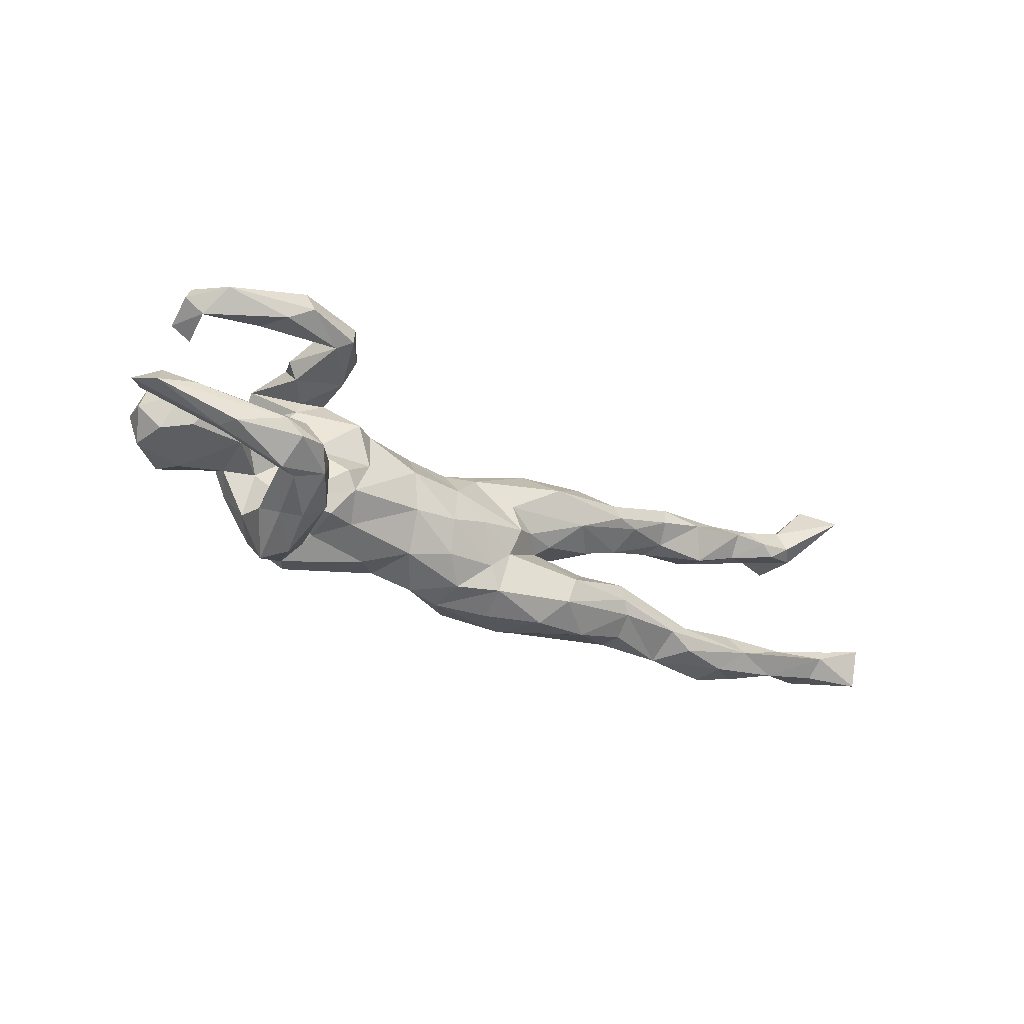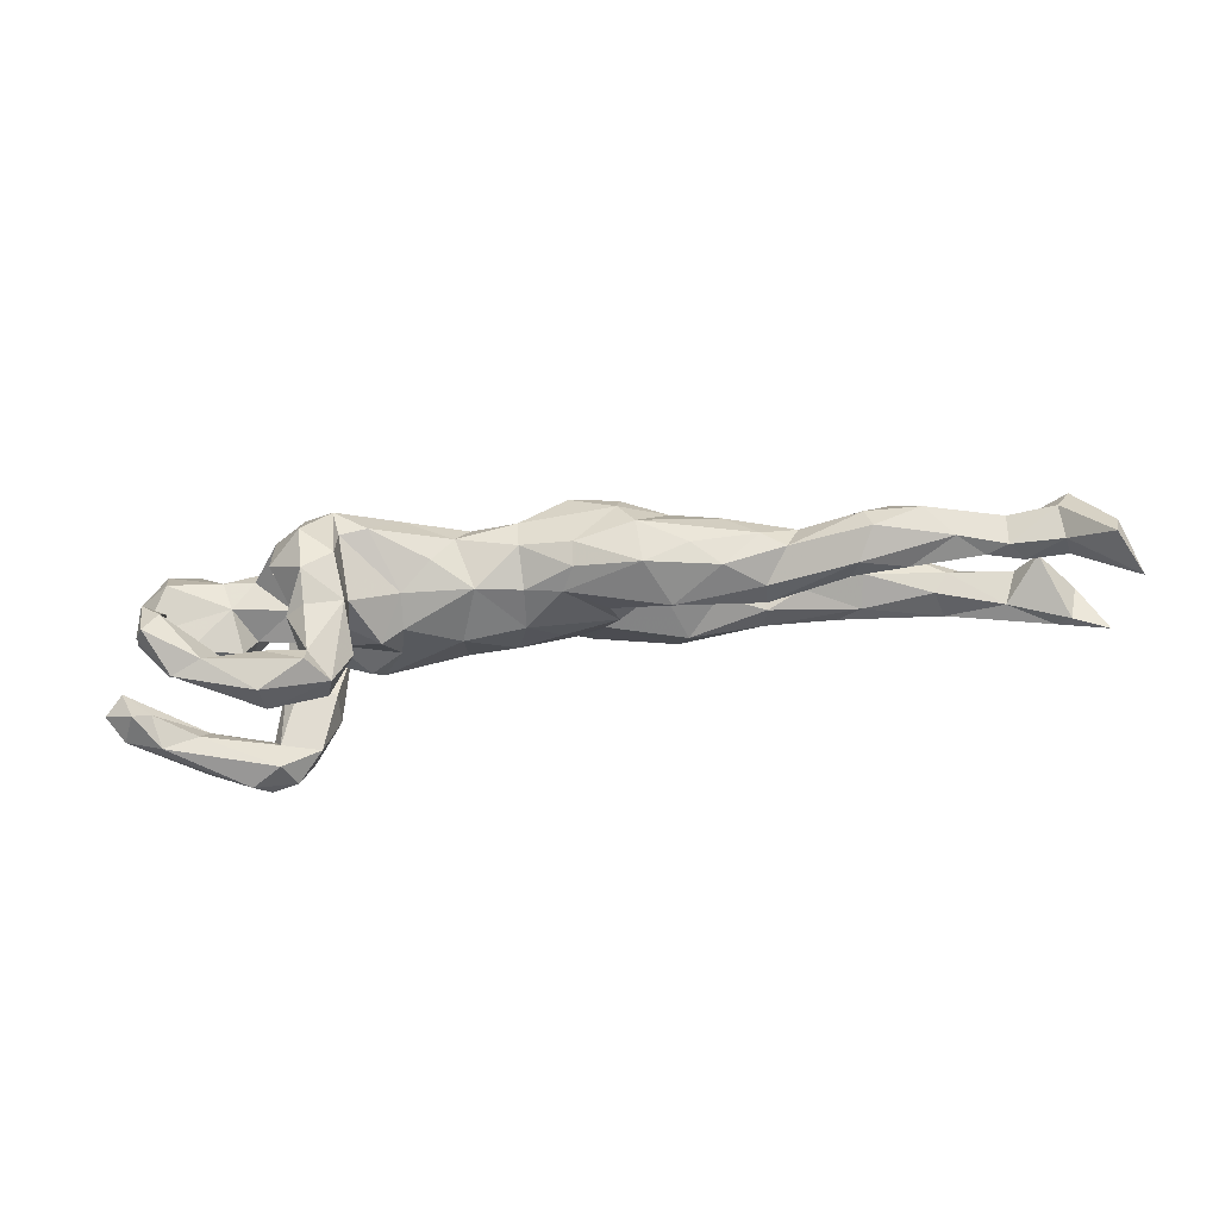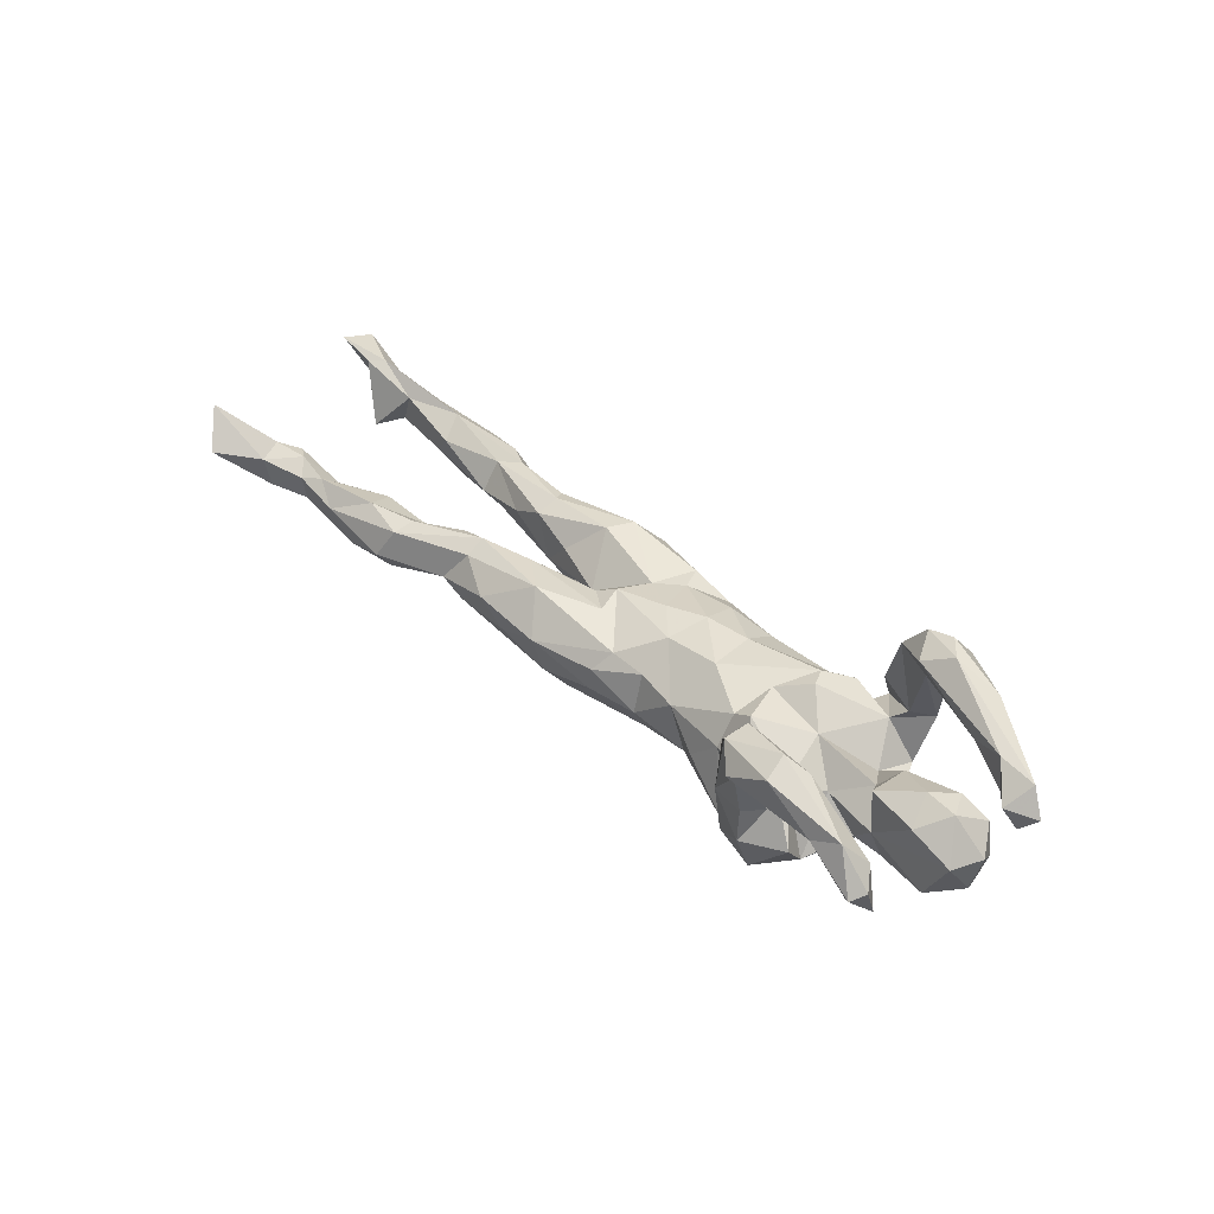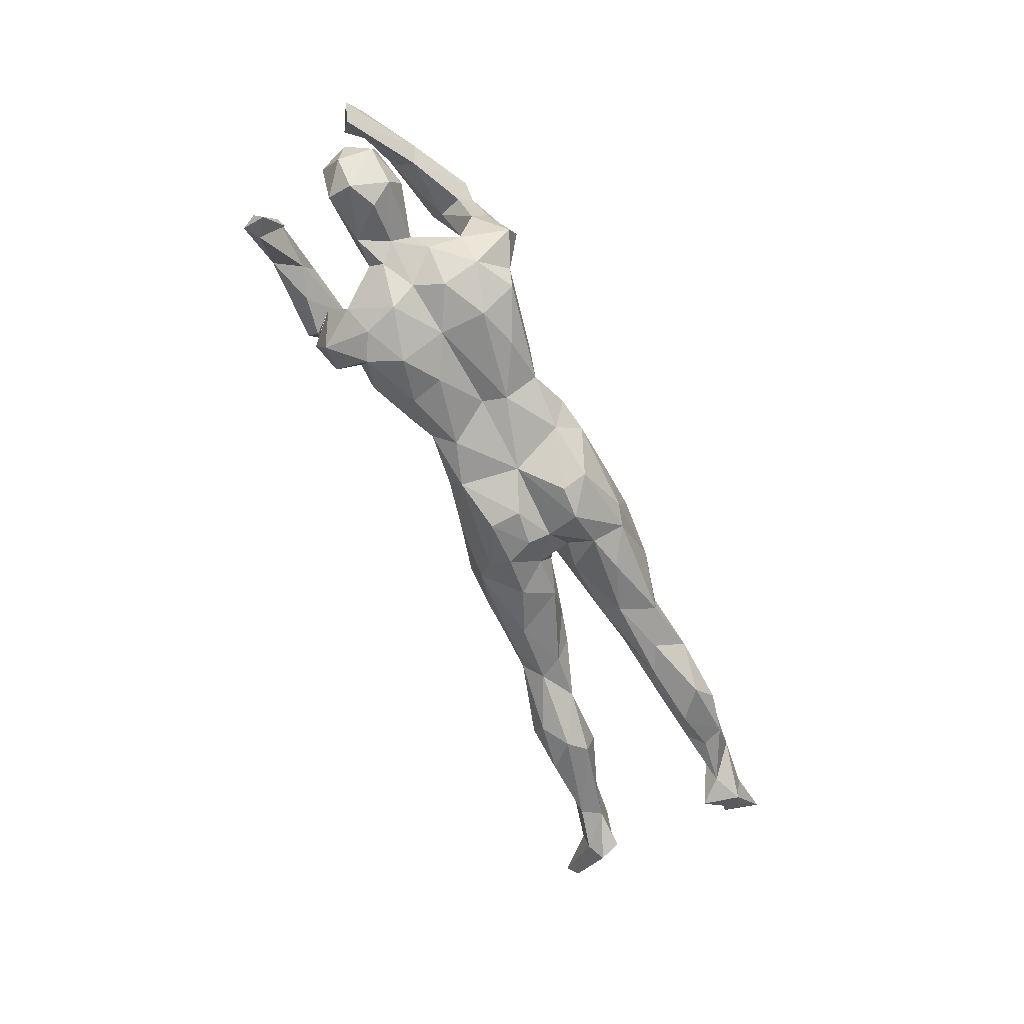
<metadata>
{"format":"obj","ext":"obj","renderer":"f3d","projection":"perspective","resolution":1024,"background":"white","views":[{"elev":-29.7,"azim":-37.4,"up":"+Y"},{"elev":74.6,"azim":-7.0,"up":"+Y"},{"elev":38.6,"azim":-133.0,"up":"+Z"},{"elev":-72.4,"azim":-64.0,"up":"+Z"}]}
</metadata>
<code>
v 0.8697 -0.1315 0.1052
v 0.5691 -0.1576 -0.01187
v 0.4549 -0.1521 -0.006628
v 0.7925 -0.1136 0.01488
v 0.6971 -0.136 0.05049
v 0.6419 -0.1405 -0.000761
v 0.7874 -0.1244 0.0713
v 0.5821 -0.1494 0.03598
v 0.5002 -0.1386 0.04491
v 0.141 -0.1624 -0.06774
v -0.3458 -0.2019 0.03004
v 0.2705 -0.1605 0.01116
v 0.6223 -0.1156 0.06514
v 0.5341 -0.137 -0.03832
v 0.1782 -0.1518 -0.07339
v 0.08331 -0.1659 -0.02345
v -0.3653 -0.1974 -0.02471
v 0.3593 -0.1382 0.007983
v 0.1716 -0.1681 0.01614
v 0.7875 -0.09616 0.1037
v 0.3581 -0.1368 -0.03631
v 0.8647 -0.0681 0.1275
v 0.2054 -0.1316 0.05541
v 0.8291 -0.1011 0.04871
v -0.3913 -0.1672 0.07676
v 0.6559 -0.105 -0.001029
v 0.8095 -0.07518 0.1025
v 0.3527 -0.1098 0.04479
v -0.06284 -0.1521 -0.04486
v -0.3663 -0.1781 0.1033
v -0.3725 -0.1382 0.1753
v 0.05256 -0.1367 -0.1158
v -0.005692 -0.1614 -0.04913
v -0.3101 -0.1718 -0.05614
v 0.4545 -0.1143 0.05099
v 0.6062 -0.07633 0.03635
v 0.7384 -0.09254 0.01194
v -0.2872 -0.1651 -0.08911
v -0.03602 -0.1254 -0.0874
v 0.002997 -0.1441 0.003505
v 0.7154 -0.08729 0.06526
v 0.423 -0.1058 -0.03651
v -0.3931 -0.1184 -0.04653
v -0.2801 -0.1318 -0.01385
v -0.4464 -0.1508 0.1725
v -0.4164 -0.1496 0.1572
v -0.3287 -0.1516 0.1114
v 0.2368 -0.1118 -0.08581
v -0.3047 -0.1622 0.00212
v 0.6309 -0.07994 0.005766
v -0.174 -0.1414 -0.02534
v 0.3379 -0.08668 0.05381
v 0.7698 -0.05237 0.001109
v 0.074 -0.1402 0.02792
v -0.4391 -0.115 0.2158
v 0.1077 -0.09251 -0.1406
v 0.5808 -0.0938 -0.02933
v -0.1264 -0.1305 -0.06789
v -0.4318 -0.1291 0.1355
v -0.3575 -0.1073 0.1613
v 0.4934 -0.09431 0.04331
v 0.2204 -0.08523 0.05933
v -0.2297 -0.1123 0.02591
v -0.3978 -0.1107 0.2082
v 0.3219 -0.08125 -0.06181
v 0.4991 -0.06689 -0.005223
v -0.4061 -0.1455 0.03346
v -0.3281 -0.1163 0.07615
v -0.1063 -0.1208 0.01509
v -0.3531 -0.1047 0.02137
v -0.03486 -0.1066 0.0358
v 0.3431 -0.05077 0.03906
v -0.2052 -0.1235 -0.1065
v 0.4739 -0.08244 -0.03073
v -0.3805 -0.113 0.04563
v 0.4023 -0.05426 0.01159
v 0.3155 -0.04668 -0.0351
v -0.2793 -0.1152 0.04304
v -0.4182 -0.06992 0.187
v -0.4185 -0.08972 0.1495
v -0.5225 -0.08908 0.1182
v 0.1728 -0.09843 -0.1018
v -0.4652 -0.08873 0.2106
v 0.05405 -0.0958 -0.1396
v 0.0941 -0.06409 0.03201
v -0.3517 -0.1318 -0.1001
v 0.05349 -0.09899 0.0316
v -0.2744 -0.1059 -0.1314
v -0.4062 -0.06997 -0.08949
v 0.2715 -0.04273 0.01128
v -0.1237 -0.07464 -0.1063
v -0.5327 -0.1026 0.1787
v -0.545 -0.1016 0.1465
v -0.04052 -0.04871 0.05247
v -0.534 -0.05501 0.1293
v 0.02771 -0.02809 0.04612
v -0.2489 -0.07068 0.06481
v 0.1158 -0.01026 0.03703
v 0.1628 -0.05324 -0.07971
v 0.2092 -0.04544 -0.07249
v -0.5883 -0.0402 0.1449
v -0.5999 -0.03468 0.09236
v 0.1243 -0.03556 -0.1138
v -0.6397 -0.02477 0.05832
v -0.006251 -0.03832 -0.1167
v -0.1173 -0.05634 0.05255
v 0.182 -0.01907 -0.009819
v -0.1212 0.01587 0.04905
v -0.3857 -0.0498 -0.02644
v 0.1706 0.003187 -0.08719
v -0.516 -0.07149 -0.04332
v -0.5795 -0.05157 0.01312
v 0.2415 0.00898 -0.06793
v -0.4304 -0.04489 -0.05259
v 0.2976 0.02014 -0.005889
v -0.536 -0.04196 0.03964
v -0.2144 -0.005899 0.0499
v 0.1148 -0.000712 -0.1411
v -0.3462 -0.07035 -0.1303
v -0.1352 -0.03474 -0.1011
v 0.2031 -0.003963 0.00699
v -0.5088 -0.02211 -0.1078
v -0.5877 -0.05336 -0.0487
v -0.2654 -0.04041 0.06785
v -0.3123 0.001456 0.02793
v -0.2752 -0.02969 -0.1311
v -0.6685 -0.03393 0.08742
v 0.151 0.001476 0.01929
v 0.3596 0.03852 0.004469
v -0.5303 -0.05948 -0.09215
v -0.441 -0.01608 -0.07642
v -0.4429 -0.03363 0.02479
v 0.05728 -0.009364 -0.1483
v 0.1021 0.03476 0.03011
v -0.6085 -0.009934 -0.01158
v -0.365 -0.02101 -0.1187
v -0.554 -0.001045 -0.1074
v 0.05949 0.04296 -0.1434
v 0.253 0.0424 0.04336
v -0.6436 -0.04637 0.1274
v 0.3699 0.06249 -0.03538
v 0.1344 0.04437 -0.1319
v -0.4147 0.01079 -0.09169
v -0.02511 0.0174 0.04036
v 0.3736 0.07299 0.04965
v -0.5976 0.001865 -0.06653
v -0.6243 -0.007151 0.09734
v 0.4517 0.07278 -0.01646
v -0.4262 0.004906 0.009466
v -0.51 0.003215 0.05473
v 0.4637 0.08246 0.0185
v 0.191 0.08951 0.05201
v 0.5632 0.08036 0.02059
v 0.2062 0.05425 -0.09729
v -0.3504 0.0204 -0.1453
v -0.2067 0.008594 -0.139
v -0.5617 0.004284 0.04789
v -0.445 0.0379 0.03394
v -0.2656 0.04499 -0.1574
v -0.02087 0.06115 -0.1098
v 0.5574 0.09239 -0.03123
v 0.3303 0.0765 0.06107
v -0.2387 0.06347 0.05159
v -0.09191 0.03573 -0.1138
v -0.205 0.06186 0.03291
v -0.02242 0.06804 -0.003952
v 0.329 0.1081 0.04432
v 0.3885 0.1016 -0.03679
v 0.7022 0.13 -0.002084
v -0.4673 0.0327 -0.07812
v -0.5903 0.04105 -0.0108
v 0.5366 0.1347 0.04856
v 0.7297 0.1283 0.05409
v 0.7656 0.1278 -0.01673
v 0.6522 0.116 0.01942
v 0.2813 0.08953 -0.07151
v 0.7015 0.1457 0.06081
v -0.5253 0.04748 0.0228
v 0.523 0.117 -0.05163
v -0.09444 0.07936 -0.01152
v -0.3329 0.07778 -0.1454
v 0.1289 0.08167 -0.1119
v -0.3671 0.03621 -0.02333
v 0.4543 0.1158 0.04713
v -0.4558 0.04514 -0.03386
v -0.02276 0.08481 -0.06871
v 0.1523 0.1096 -0.07845
v 0.3301 0.1246 -0.03225
v -0.4193 0.03599 -0.07287
v -0.1925 0.06363 -0.1326
v -0.55 0.04204 -0.0832
v 0.776 0.1634 -0.02534
v 0.6813 0.1612 -0.003461
v -0.1532 0.09582 -0.05894
v 0.03441 0.07397 0.006858
v -0.3765 0.09597 -0.1094
v -0.3307 0.08215 -0.001985
v 0.05313 0.1023 -0.02151
v 0.05707 0.103 -0.05973
v 0.3652 0.1312 -0.005877
v 0.6455 0.153 0.04906
v -0.2018 0.09122 -0.01466
v 0.6767 0.1706 0.04203
v -0.1155 0.06999 -0.09362
v 0.1538 0.1321 -0.00821
v -0.2387 0.1183 -0.1103
v 0.7938 0.1441 0.03589
v 0.2684 0.1357 0.01194
v 0.2256 0.13 -0.02984
v -0.2771 0.115 -0.005596
v 0.4808 0.1465 -0.0399
v 0.4622 0.1486 0.03695
v 0.5641 0.1617 -0.03234
v 0.7651 0.1535 0.06224
v -0.3175 0.1102 -0.01252
v -0.2887 0.101 -0.1468
v 0.4882 0.1682 -0.01126
v 0.6035 0.1705 0.01938
v -0.2816 0.1197 -0.1051
v 0.7545 0.1904 0.04891
v -0.2793 0.1261 0.05681
v 0.8204 0.2329 0.04232
v 0.8491 0.2127 0.1223
v -0.3505 0.126 0.02248
v -0.3133 0.1517 0.1414
v 0.7538 0.1802 -0.004564
v -0.5352 0.1423 -0.008114
v -0.2727 0.158 0.08801
v -0.286 0.1686 -0.06518
v -0.3359 0.1402 0.124
v 0.8116 0.2515 0.06355
v -0.3341 0.1594 -0.1091
v -0.5459 0.1588 0.05296
v -0.363 0.1589 0.01995
v -0.3845 0.1325 -0.06549
v -0.3982 0.1732 0.1551
v -0.4326 0.1562 0.1315
v -0.2772 0.1728 0.00967
v -0.334 0.1853 -0.04291
v -0.4526 0.1623 0.07459
v -0.3345 0.1828 0.01171
v -0.3988 0.1827 0.07221
v -0.5654 0.1667 -0.01829
v -0.3037 0.1871 0.1289
v -0.3336 0.1966 0.08306
v -0.3362 0.2162 0.09946
v -0.4046 0.2114 0.1358
v -0.5361 0.1929 0.004562
v -0.4802 0.2074 0.08006
v -0.5255 0.1955 0.09727
v -0.5715 0.1899 0.03626
v -0.5595 0.2143 0.02974
f 202 165 180
f 108 180 165
f 194 202 180
f 163 165 202
f 167 152 162
f 139 162 152
f 212 167 162
f 208 152 167
f 152 195 134
f 98 134 195
f 139 152 134
f 205 195 152
f 197 125 163
f 117 163 125
f 210 197 163
f 183 125 197
f 212 162 184
f 145 184 162
f 172 212 184
f 200 167 212
f 208 167 200
f 217 200 212
f 205 152 208
f 209 205 208
f 198 195 205
f 117 165 163
f 210 163 202
f 219 210 202
f 215 197 210
f 178 158 185
f 149 185 158
f 171 178 185
f 150 158 178
f 221 215 210
f 235 197 215
f 224 215 221
f 238 221 210
f 229 238 210
f 228 221 238
f 239 224 234
f 230 234 224
f 241 239 234
f 235 224 239
f 245 241 234
f 238 239 241
f 243 233 251
f 250 251 233
f 252 243 251
f 227 233 243
f 248 233 227
f 248 227 243
f 245 238 241
f 229 239 238
f 250 252 251
f 248 243 252
f 249 248 252
f 74 14 42
f 3 42 14
f 65 74 42
f 57 14 74
f 2 3 14
f 21 42 3
f 57 6 14
f 2 14 6
f 26 6 57
f 53 4 37
f 5 37 4
f 41 53 37
f 24 4 53
f 8 2 6
f 181 216 159
f 190 159 216
f 155 181 159
f 232 216 181
f 206 190 216
f 156 159 190
f 196 181 155
f 126 155 159
f 126 159 156
f 164 156 190
f 120 156 164
f 204 164 190
f 182 142 138
f 118 138 142
f 160 182 138
f 154 142 182
f 155 126 136
f 119 136 126
f 143 155 136
f 120 126 156
f 164 105 120
f 91 120 105
f 160 105 164
f 204 160 164
f 133 105 160
f 138 133 160
f 118 133 138
f 103 105 133
f 103 133 118
f 110 118 142
f 154 110 142
f 113 110 154
f 103 118 110
f 99 103 110
f 56 105 103
f 88 86 119
f 89 119 86
f 126 88 119
f 38 86 88
f 91 88 126
f 73 88 91
f 120 91 126
f 38 88 73
f 58 73 91
f 82 56 103
f 84 105 56
f 32 84 56
f 39 105 84
f 103 99 82
f 100 82 99
f 15 56 82
f 58 38 73
f 32 39 84
f 91 105 39
f 15 32 56
f 10 32 15
f 48 15 82
f 82 65 48
f 21 48 65
f 100 65 82
f 12 10 15
f 33 32 10
f 21 15 48
f 50 37 26
f 6 26 37
f 57 50 26
f 41 37 50
f 5 6 37
f 27 24 53
f 1 4 24
f 16 10 19
f 12 19 10
f 54 16 19
f 33 10 16
f 23 19 12
f 8 3 2
f 9 3 8
f 5 8 6
f 7 5 4
f 232 181 196
f 235 232 196
f 229 219 216
f 206 216 219
f 232 229 216
f 210 219 229
f 202 206 219
f 206 204 190
f 194 204 206
f 186 160 204
f 180 186 204
f 199 160 186
f 182 160 199
f 198 199 186
f 187 182 199
f 205 187 199
f 154 182 187
f 176 154 187
f 113 154 176
f 188 176 187
f 196 155 143
f 189 196 143
f 131 143 136
f 141 113 176
f 115 113 141
f 168 141 176
f 137 122 130
f 131 130 122
f 123 137 130
f 170 122 137
f 89 131 136
f 170 143 131
f 114 131 89
f 119 89 136
f 21 12 15
f 18 12 21
f 217 212 218
f 172 218 212
f 213 217 218
f 218 203 193
f 226 193 203
f 213 218 193
f 201 203 218
f 177 203 201
f 172 201 218
f 226 203 220
f 177 220 203
f 231 226 220
f 169 193 226
f 222 207 192
f 174 192 207
f 226 222 192
f 223 207 222
f 191 171 185
f 170 191 185
f 146 171 191
f 157 178 171
f 204 194 180
f 206 202 194
f 95 80 81
f 59 81 80
f 102 95 81
f 79 80 95
f 147 101 102
f 95 102 101
f 104 147 102
f 140 101 147
f 225 230 221
f 224 221 230
f 228 225 221
f 236 230 225
f 230 237 240
f 233 240 237
f 242 230 240
f 236 237 230
f 250 233 237
f 236 250 237
f 247 246 249
f 242 249 246
f 250 247 249
f 244 246 247
f 92 93 45
f 81 45 93
f 55 92 45
f 140 93 92
f 60 80 79
f 101 79 95
f 83 140 92
f 127 93 140
f 104 93 127
f 147 127 140
f 83 101 140
f 244 236 225
f 244 225 228
f 238 244 228
f 247 236 244
f 247 250 236
f 245 246 244
f 252 250 249
f 55 45 31
f 46 31 45
f 64 55 31
f 60 64 31
f 83 55 64
f 79 83 64
f 92 55 83
f 60 79 64
f 101 83 79
f 199 198 205
f 166 195 198
f 208 200 188
f 168 188 200
f 209 208 188
f 177 175 173
f 169 173 175
f 214 177 173
f 201 175 177
f 169 174 207
f 169 192 174
f 171 146 135
f 123 135 146
f 157 171 135
f 183 185 149
f 125 183 149
f 189 185 183
f 144 195 166
f 186 166 198
f 172 151 153
f 148 153 151
f 201 172 153
f 184 151 172
f 201 153 175
f 161 175 153
f 161 169 175
f 207 173 169
f 214 173 207
f 223 214 207
f 112 135 123
f 137 123 146
f 149 132 109
f 114 109 132
f 125 149 109
f 158 132 149
f 70 125 109
f 151 145 129
f 139 129 145
f 148 151 129
f 184 145 151
f 217 211 200
f 168 200 211
f 213 211 217
f 179 213 193
f 169 226 192
f 231 222 226
f 197 196 183
f 189 183 196
f 235 196 197
f 189 170 185
f 143 170 189
f 141 148 129
f 161 153 148
f 28 12 18
f 3 28 18
f 23 12 28
f 28 3 35
f 9 35 3
f 52 28 35
f 61 35 13
f 9 13 35
f 36 61 13
f 52 35 61
f 8 13 9
f 41 36 13
f 66 61 36
f 50 36 41
f 66 36 50
f 20 41 13
f 27 53 41
f 33 16 54
f 23 54 19
f 5 13 8
f 20 13 5
f 20 5 7
f 1 7 4
f 22 1 24
f 20 7 1
f 239 229 232
f 235 239 232
f 179 211 213
f 168 211 179
f 209 187 205
f 188 187 209
f 81 104 102
f 127 147 104
f 81 93 104
f 45 81 59
f 67 59 80
f 80 60 75
f 68 75 60
f 67 80 75
f 46 59 25
f 67 25 59
f 30 46 25
f 45 59 46
f 49 75 68
f 47 68 60
f 52 23 28
f 85 54 23
f 72 52 61
f 76 72 61
f 62 52 72
f 71 40 87
f 54 87 40
f 94 71 87
f 69 40 71
f 25 11 30
f 47 30 11
f 17 11 25
f 27 22 24
f 20 22 27
f 27 41 20
f 62 23 52
f 62 85 23
f 87 54 85
f 49 47 11
f 34 49 11
f 68 47 49
f 34 11 17
f 67 17 25
f 43 17 67
f 90 62 72
f 107 85 62
f 96 87 85
f 69 71 106
f 94 106 71
f 63 69 106
f 51 69 63
f 97 63 106
f 70 75 49
f 70 67 75
f 43 67 70
f 109 43 70
f 98 96 85
f 94 87 96
f 144 94 96
f 108 106 94
f 97 78 63
f 44 63 78
f 70 78 97
f 108 97 106
f 107 98 85
f 144 96 98
f 108 94 144
f 180 108 144
f 31 47 60
f 31 30 47
f 46 30 31
f 240 248 249
f 248 240 233
f 244 238 245
f 230 245 234
f 231 223 222
f 220 223 231
f 214 223 220
f 235 215 224
f 177 214 220
f 166 186 180
f 144 166 180
f 168 176 188
f 148 168 179
f 161 179 193
f 148 179 161
f 169 161 193
f 137 146 191
f 170 137 191
f 170 131 122
f 148 141 168
f 115 141 129
f 22 20 1
f 117 97 108
f 124 117 125
f 44 78 70
f 124 70 97
f 125 70 124
f 117 124 97
f 165 117 108
f 158 150 132
f 116 132 150
f 111 132 116
f 157 116 150
f 157 112 116
f 111 116 112
f 135 112 157
f 178 157 150
f 242 245 230
f 139 121 115
f 113 115 121
f 129 139 115
f 128 121 139
f 123 111 112
f 130 111 123
f 132 111 114
f 130 114 111
f 43 109 114
f 128 134 98
f 107 128 98
f 139 134 128
f 128 107 121
f 110 121 107
f 107 62 90
f 77 107 90
f 77 90 72
f 86 17 43
f 49 44 70
f 34 44 49
f 51 63 44
f 34 51 44
f 58 69 51
f 66 76 61
f 77 72 76
f 74 76 66
f 29 40 69
f 33 40 29
f 58 29 69
f 40 33 54
f 86 34 17
f 131 114 130
f 74 77 76
f 249 242 240
f 245 242 246
f 18 21 3
f 65 42 21
f 66 57 74
f 50 57 66
f 77 74 65
f 43 114 89
f 39 33 29
f 39 29 58
f 38 58 51
f 34 38 51
f 86 38 34
f 89 86 43
f 100 77 65
f 100 107 77
f 110 113 121
f 99 107 100
f 98 195 144
f 145 162 139
f 33 39 32
f 58 91 39
f 99 110 107

</code>
